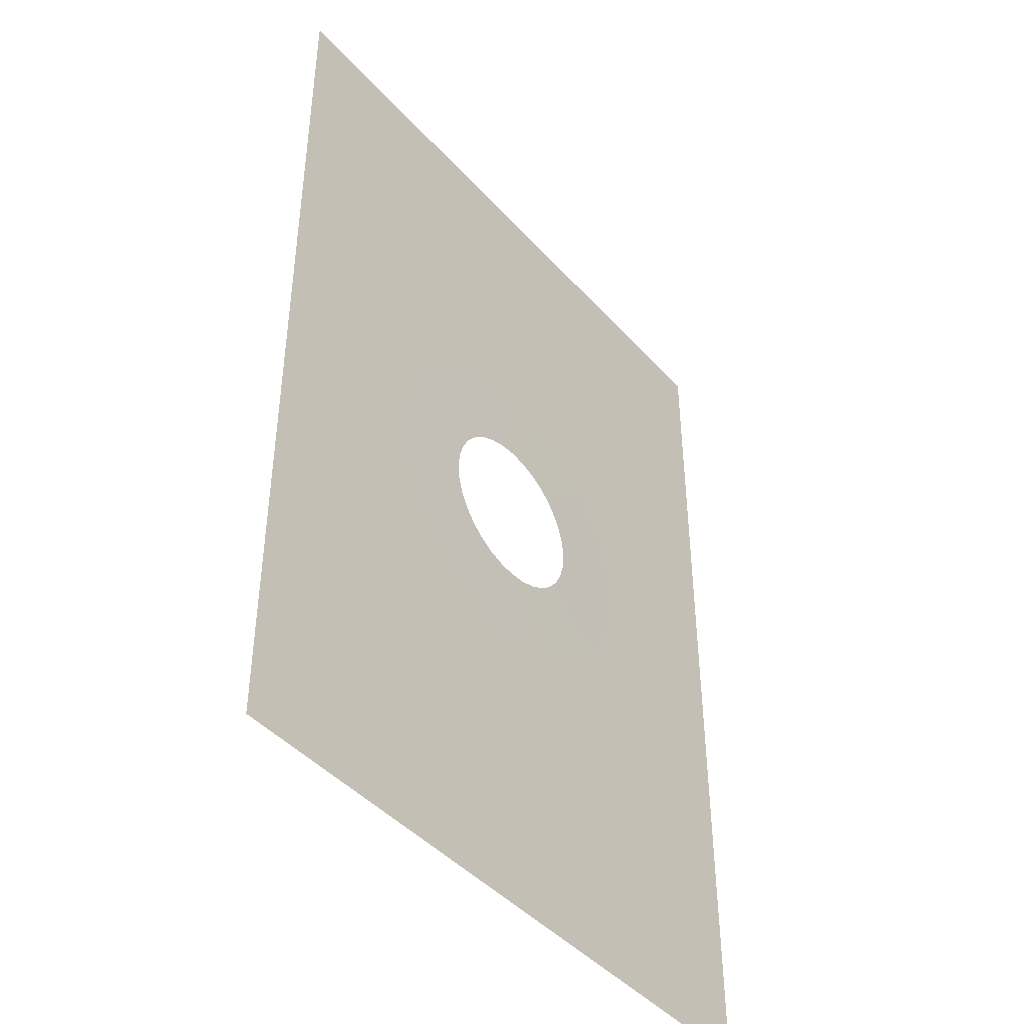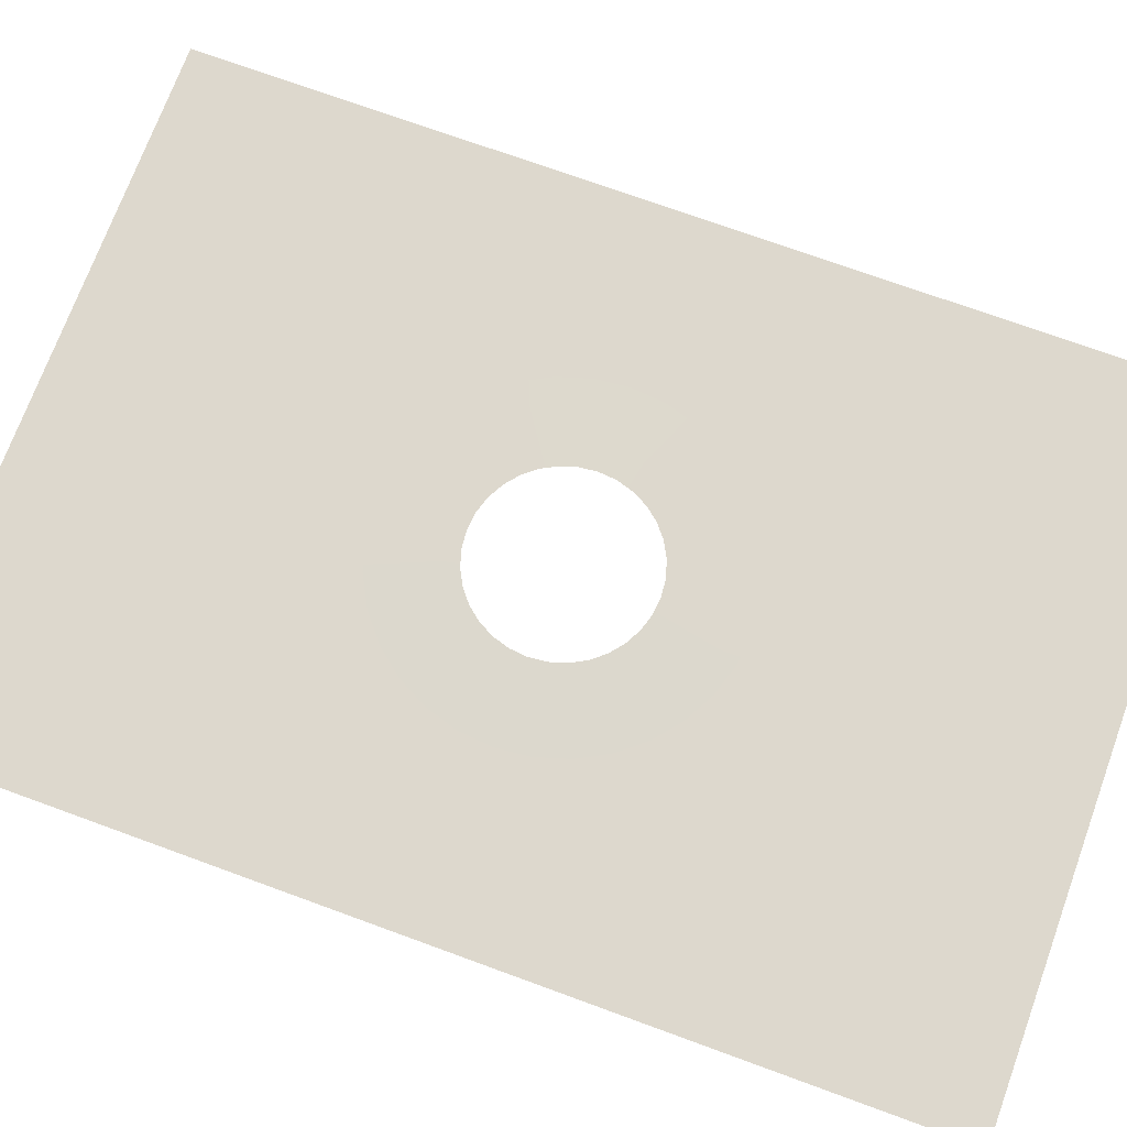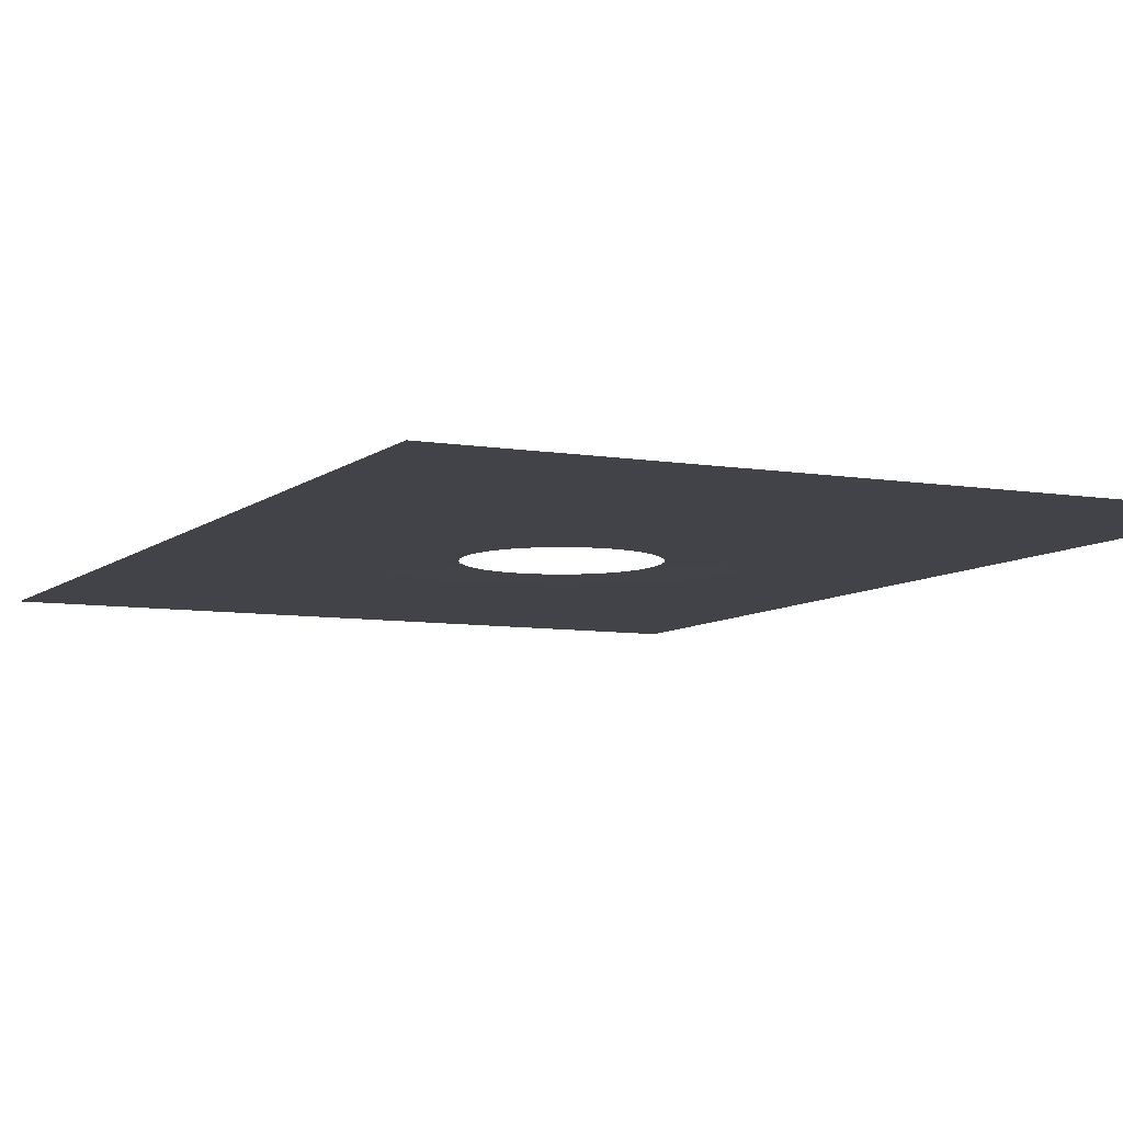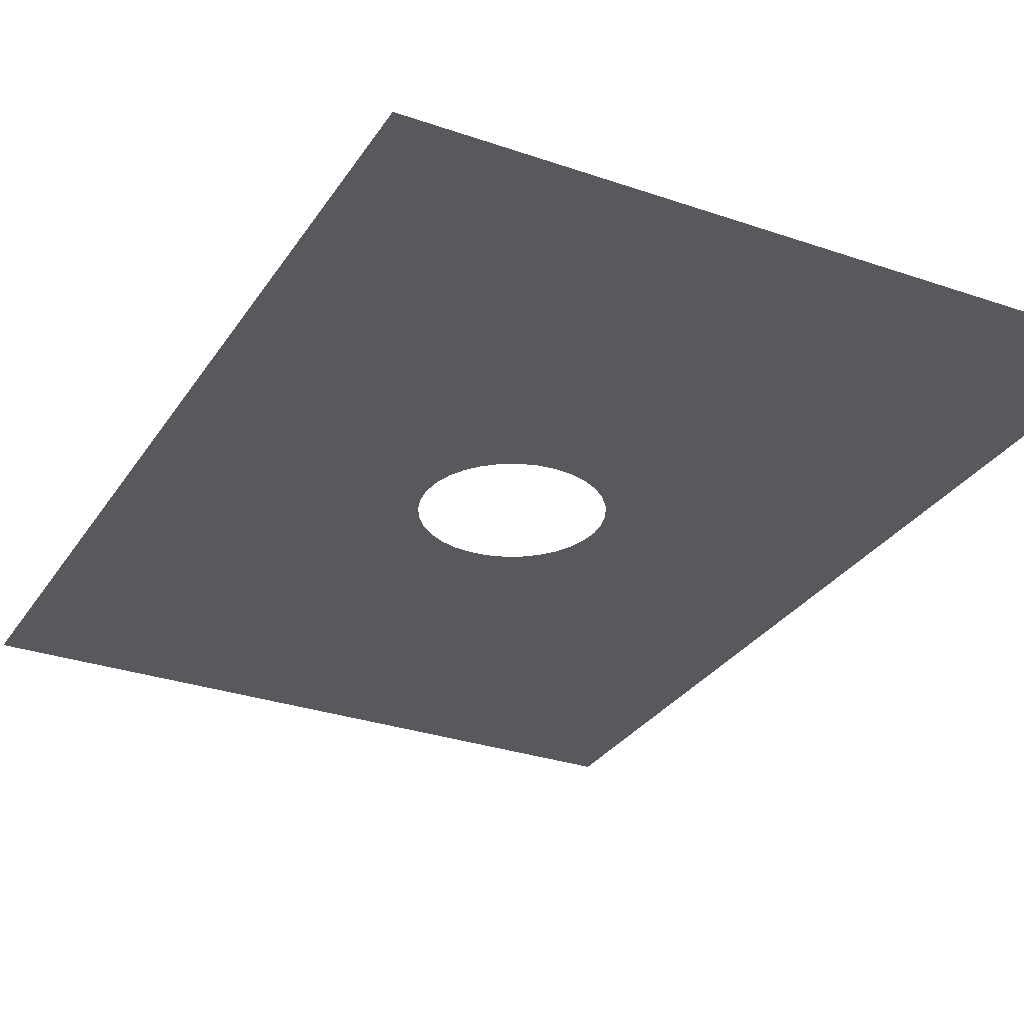
<metadata>
{"format":"obj","ext":"obj","renderer":"f3d","projection":"perspective","resolution":1024,"background":"white","views":[{"elev":-44.0,"azim":-51.5,"up":"+Y"},{"elev":72.3,"azim":-69.9,"up":"+Z"},{"elev":-7.6,"azim":-25.7,"up":"+Z"},{"elev":-29.7,"azim":-26.9,"up":"+Z"}]}
</metadata>
<code>
g mesh_screen_glow
v 0.2763 0.05496 -0
v 0.1422 0.02828 0.0006
v 0.1339 0.05547 0.0006
v 0.2603 0.1078 -0
v 0.2342 0.1565 -0
v 0.1205 0.08053 0.0006
v 0.1025 0.1025 0.0006
v 0.1992 0.1992 -0
v 0.08053 0.1205 0.0006
v 0.1565 0.2342 -0
v 0.05547 0.1339 0.0006
v 0.1078 0.2603 -0
v 0.02828 0.1422 0.0006
v 0.05496 0.2763 -0
v 0 0.145 0.0006
v 0 0.2817 -0
v -0.05496 0.2763 -0
v -0.02828 0.1422 0.0006
v -0.05547 0.1339 0.0006
v -0.1078 0.2603 -0
v -0.08053 0.1205 0.0006
v -0.1565 0.2342 -0
v -0.1025 0.1025 0.0006
v -0.1992 0.1992 -0
v -0.1205 0.08053 0.0006
v -0.2342 0.1565 -0
v -0.2603 0.1078 -0
v -0.1339 0.05547 0.0006
v -0.2763 0.05496 -0
v -0.1422 0.02828 0.0006
v -0.145 0 0.0006
v -0.2817 0 -0
v -0.2763 -0.05496 0
v -0.1422 -0.02828 0.0006
v -0.1339 -0.05547 0.0006
v -0.2603 -0.1078 0
v -0.2342 -0.1565 0
v -0.1205 -0.08053 0.0006
v -0.1992 -0.1992 0
v -0.1025 -0.1025 0.0006
v -0.08053 -0.1205 0.0006
v -0.1565 -0.2342 0
v -0.1078 -0.2603 0
v -0.05547 -0.1339 0.0006
v -0.05496 -0.2763 0
v -0.02828 -0.1422 0.0006
v 0 -0.145 0.0006
v -0 -0.2817 0
v 0.05496 -0.2763 0
v 0.02828 -0.1422 0.0006
v 0.05547 -0.1339 0.0006
v 0.1078 -0.2603 0
v 0.1565 -0.2342 0
v 0.08053 -0.1205 0.0006
v 0.1992 -0.1992 0
v 0.1025 -0.1025 0.0006
v 0.1205 -0.08053 0.0006
v 0.2342 -0.1565 0
v 0.1339 -0.05547 0.0006
v 0.2603 -0.1078 0
v 0.2763 -0.05496 0
v 0.1422 -0.02828 0.0006
v 0.145 -0 0.0006
v 0.2817 0 0
v 0.2763 0.05496 -0
v 0.1422 0.02828 0.0006
v 0.2603 0.1078 -0
v 0.5664 0.8 0
v 0.2763 0.05496 -0
v 0.2342 0.1565 -0
v 0.2603 0.1078 -0
v 0.1992 0.1992 -0
v 0.2342 0.1565 -0
v 0.1565 0.2342 -0
v 0.1992 0.1992 -0
v 0.1078 0.2603 -0
v 0.1565 0.2342 -0
v 0.05496 0.2763 -0
v 0.1078 0.2603 -0
v 0.001408 0.8 -0
v 0.5664 0.8 0
v 0.05496 0.2763 -0
v 0 0.2817 -0
v -0.5664 0.8 0
v 0.001408 0.8 -0
v -0.05496 0.2763 -0
v 0 0.2817 -0
v -0.1078 0.2603 -0
v -0.5664 0.8 0
v -0.05496 0.2763 -0
v -0.1565 0.2342 -0
v -0.1078 0.2603 -0
v -0.1992 0.1992 -0
v -0.1565 0.2342 -0
v -0.2342 0.1565 -0
v -0.1992 0.1992 -0
v -0.2603 0.1078 -0
v -0.2342 0.1565 -0
v -0.2763 0.05496 -0
v -0.2603 0.1078 -0
v -0.5664 -0.000513 0
v -0.2763 0.05496 -0
v -0.2817 0 -0
v -0.5664 0.8 0
v -0.5664 -0.000513 0
v -0.2817 0 -0
v -0.2763 -0.05496 0
v -0.5664 -0.8 0
v -0.2603 -0.1078 0
v -0.5664 -0.8 0
v -0.2763 -0.05496 0
v -0.2342 -0.1565 0
v -0.2603 -0.1078 0
v -0.1992 -0.1992 0
v -0.2342 -0.1565 0
v -0.1565 -0.2342 0
v -0.1992 -0.1992 0
v -0.1078 -0.2603 0
v -0.1565 -0.2342 0
v -0.05496 -0.2763 0
v -0.1078 -0.2603 0
v -0.05496 -0.2763 0
v -0 -0.2817 0
v 0.000702 -0.8 0
v -0.5664 -0.8 0
v -0 -0.2817 0
v 0.05496 -0.2763 0
v 0.000702 -0.8 0
v 0.5664 -0.8 0
v 0.1078 -0.2603 0
v 0.5664 -0.8 0
v 0.05496 -0.2763 0
v 0.1565 -0.2342 0
v 0.1078 -0.2603 0
v 0.1992 -0.1992 0
v 0.1565 -0.2342 0
v 0.2342 -0.1565 0
v 0.1992 -0.1992 0
v 0.2603 -0.1078 0
v 0.2342 -0.1565 0
v 0.2763 -0.05496 0
v 0.2603 -0.1078 0
v 0.5664 0.000726 0
v 0.5664 -0.8 0
v 0.2763 -0.05496 0
v 0.2817 0 0
v 0.2817 0 0
v 0.2763 0.05496 -0
v 0.5664 0.000726 0
v 0.5664 0.8 0
f -148 -149 -150
f -150 -147 -148
f -148 -147 -146
f -146 -145 -148
f -146 -144 -145
f -143 -144 -146
f -143 -142 -144
f -142 -143 -141
f -141 -140 -142
f -140 -141 -139
f -138 -140 -139
f -138 -139 -137
f -136 -138 -137
f -136 -137 -135
f -136 -135 -134
f -134 -133 -136
f -132 -133 -134
f -134 -131 -132
f -130 -132 -131
f -131 -129 -130
f -128 -130 -129
f -129 -127 -128
f -127 -126 -128
f -127 -125 -126
f -126 -125 -124
f -124 -123 -126
f -123 -124 -122
f -122 -121 -123
f -122 -120 -121
f -120 -122 -119
f -120 -119 -118
f -118 -117 -120
f -116 -117 -118
f -116 -118 -115
f -116 -115 -114
f -114 -113 -116
f -113 -114 -112
f -112 -111 -113
f -110 -111 -112
f -112 -109 -110
f -110 -109 -108
f -108 -107 -110
f -107 -108 -106
f -106 -105 -107
f -106 -104 -105
f -106 -103 -104
f -104 -103 -102
f -102 -101 -104
f -102 -100 -101
f -100 -102 -99
f -100 -99 -98
f -98 -97 -100
f -97 -98 -96
f -96 -95 -97
f -94 -95 -96
f -94 -96 -93
f -92 -94 -93
f -93 -91 -92
f -92 -91 -90
f -90 -89 -92
f -88 -89 -90
f -90 -87 -88
f -88 -87 -86
f -86 -85 -88
f -82 -83 -84
f -80 -83 -81
f -78 -83 -79
f -76 -83 -77
f -74 -83 -75
f -72 -83 -73
f -69 -70 -71
f -71 -68 -69
f -65 -66 -67
f -65 -64 -66
f -61 -62 -63
f -59 -62 -60
f -57 -62 -58
f -55 -62 -56
f -53 -62 -54
f -51 -62 -52
f -48 -49 -50
f -47 -50 -49
f -44 -45 -46
f -43 -44 -46
f -40 -41 -42
f -38 -41 -39
f -36 -41 -37
f -34 -41 -35
f -32 -41 -33
f -30 -41 -31
f -27 -28 -29
f -29 -26 -27
f -23 -24 -25
f -23 -22 -24
f -19 -20 -21
f -17 -20 -18
f -15 -20 -16
f -13 -20 -14
f -11 -20 -12
f -9 -20 -10
f -6 -7 -8
f -8 -5 -6
f -2 -3 -4
f -3 -2 -1

</code>
